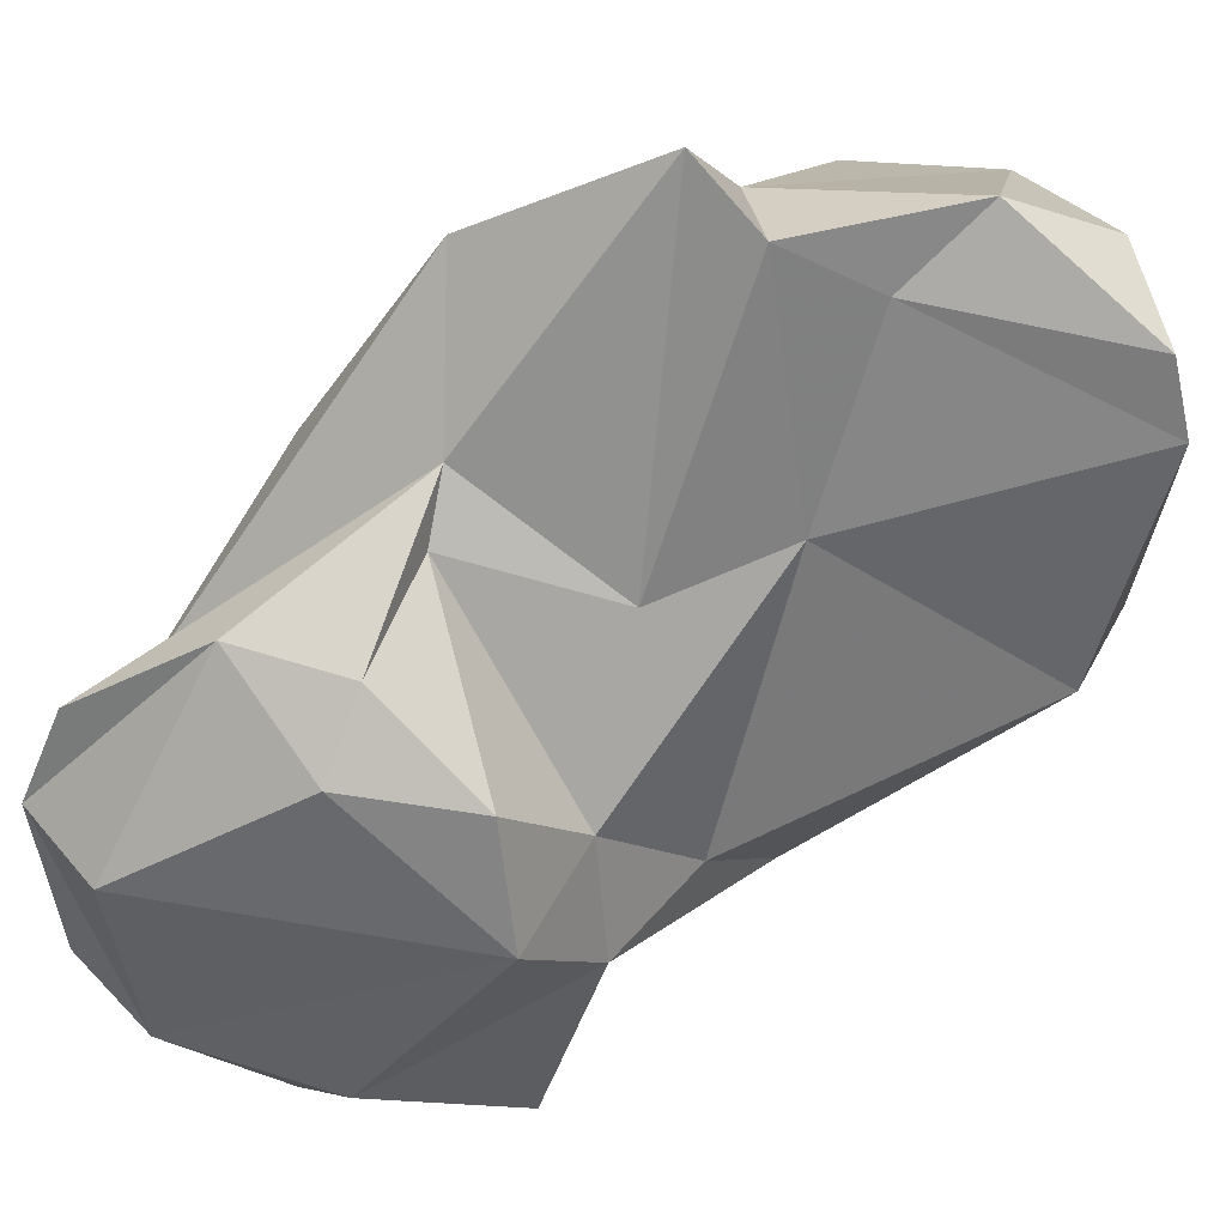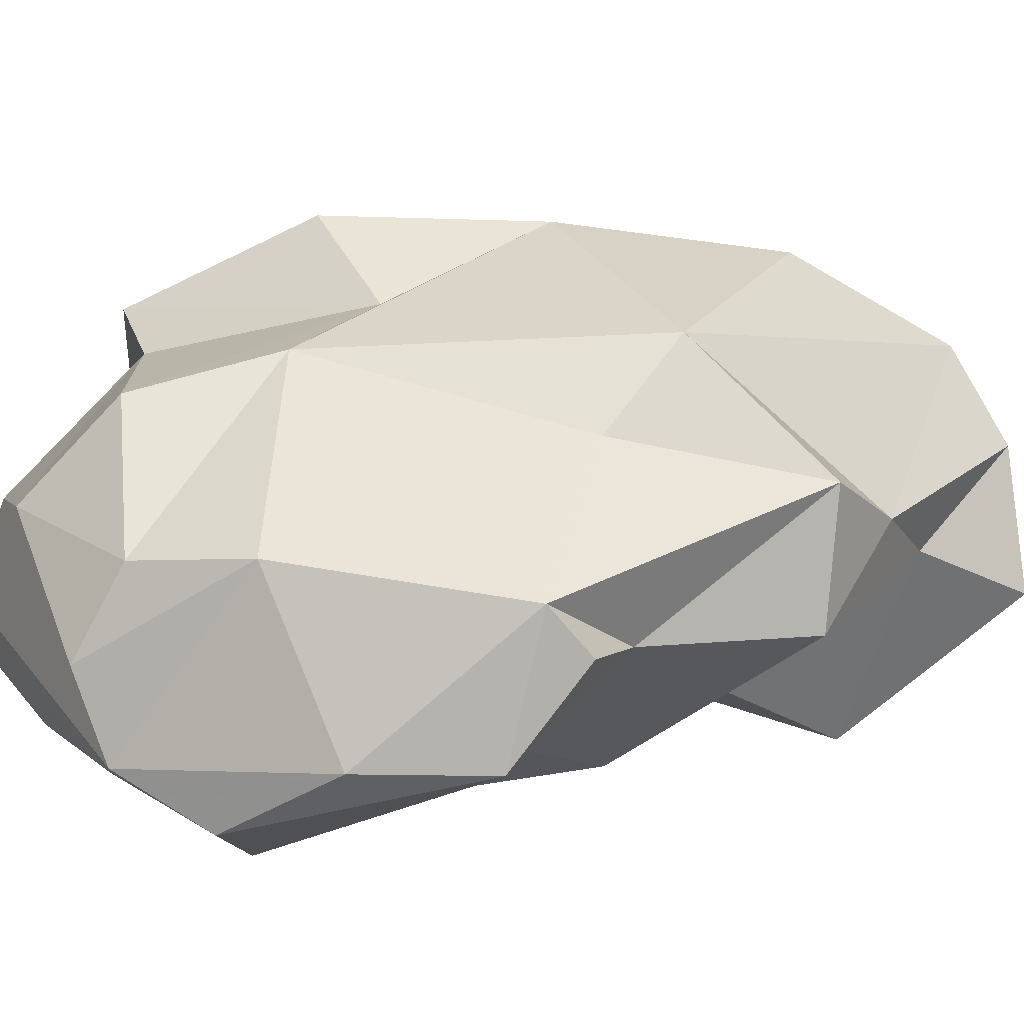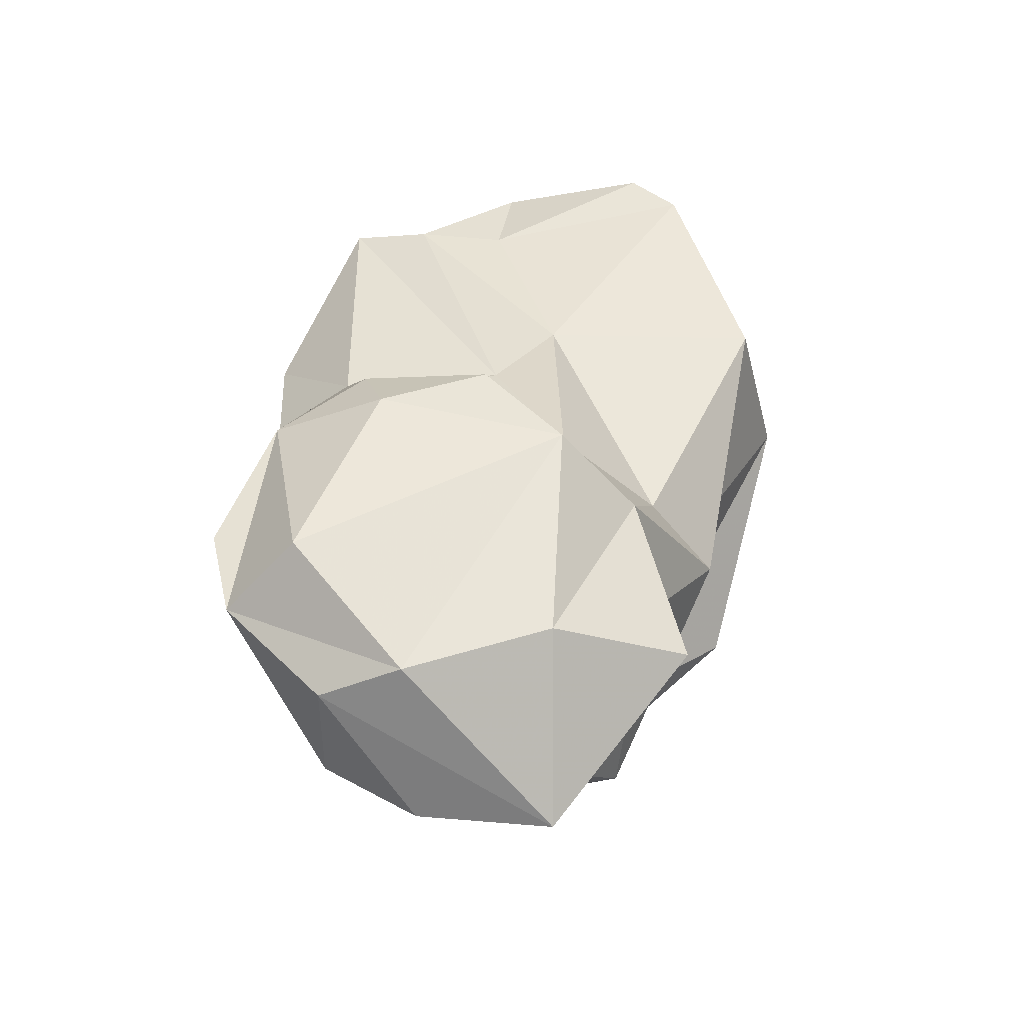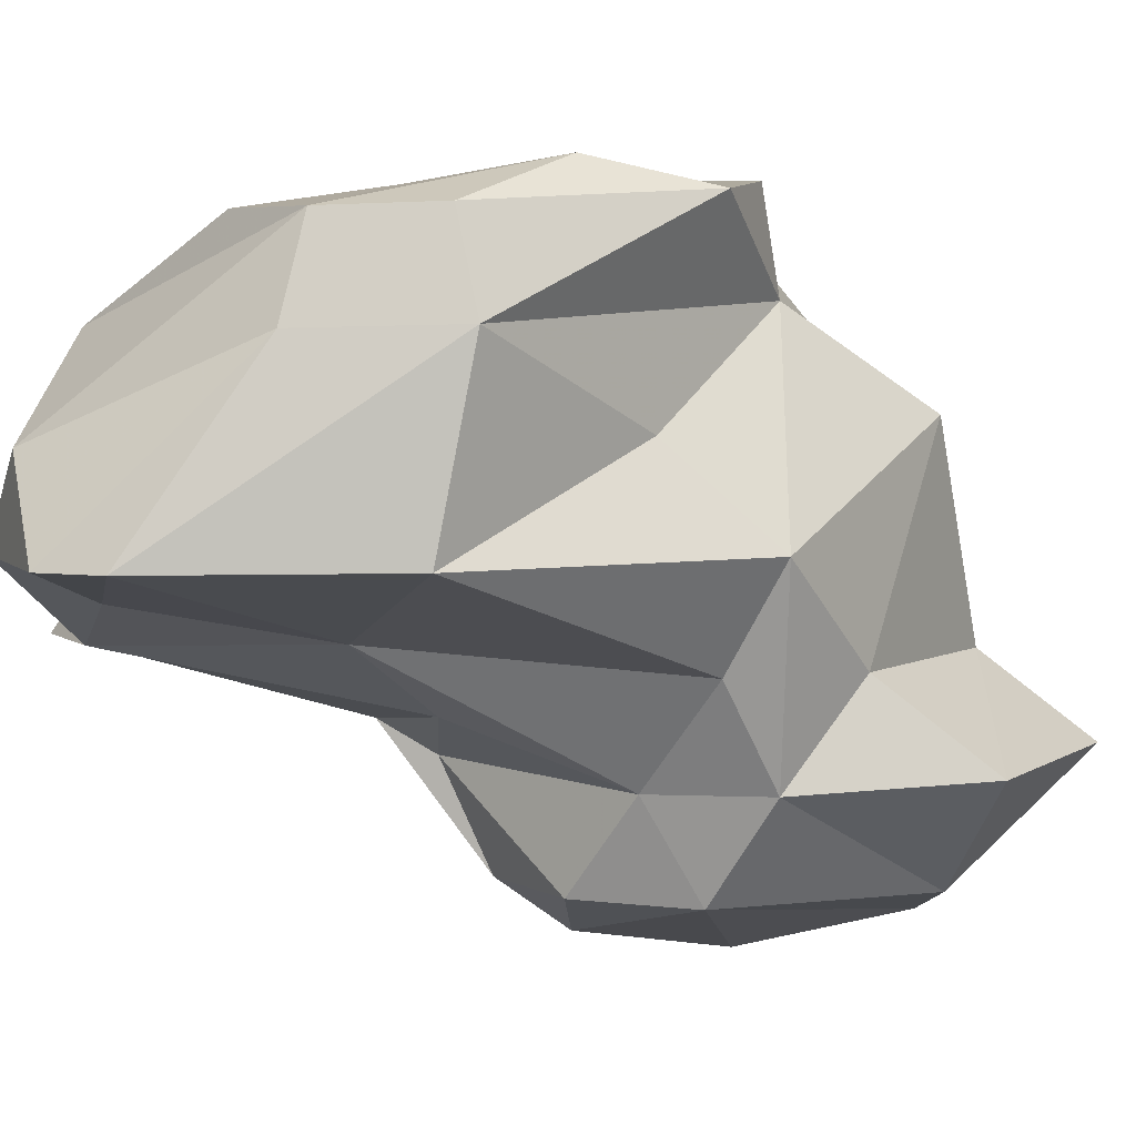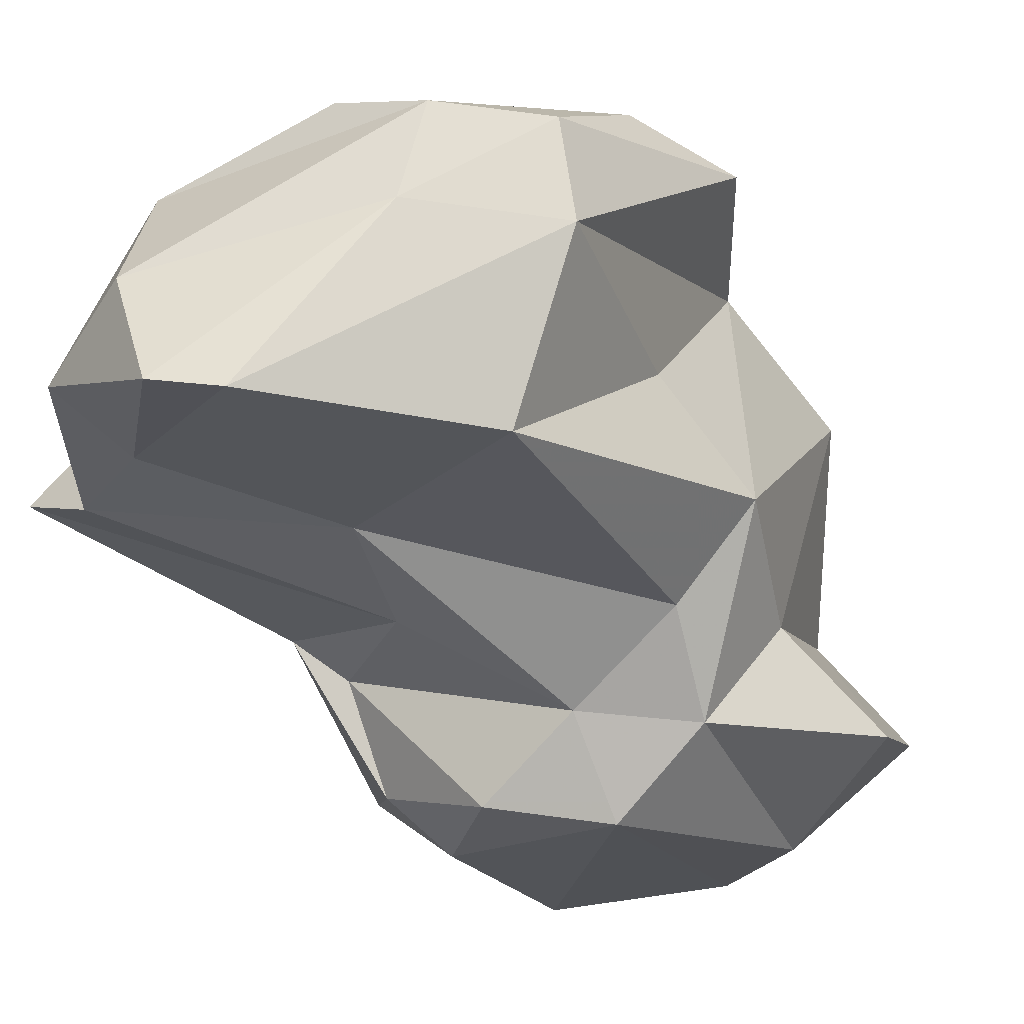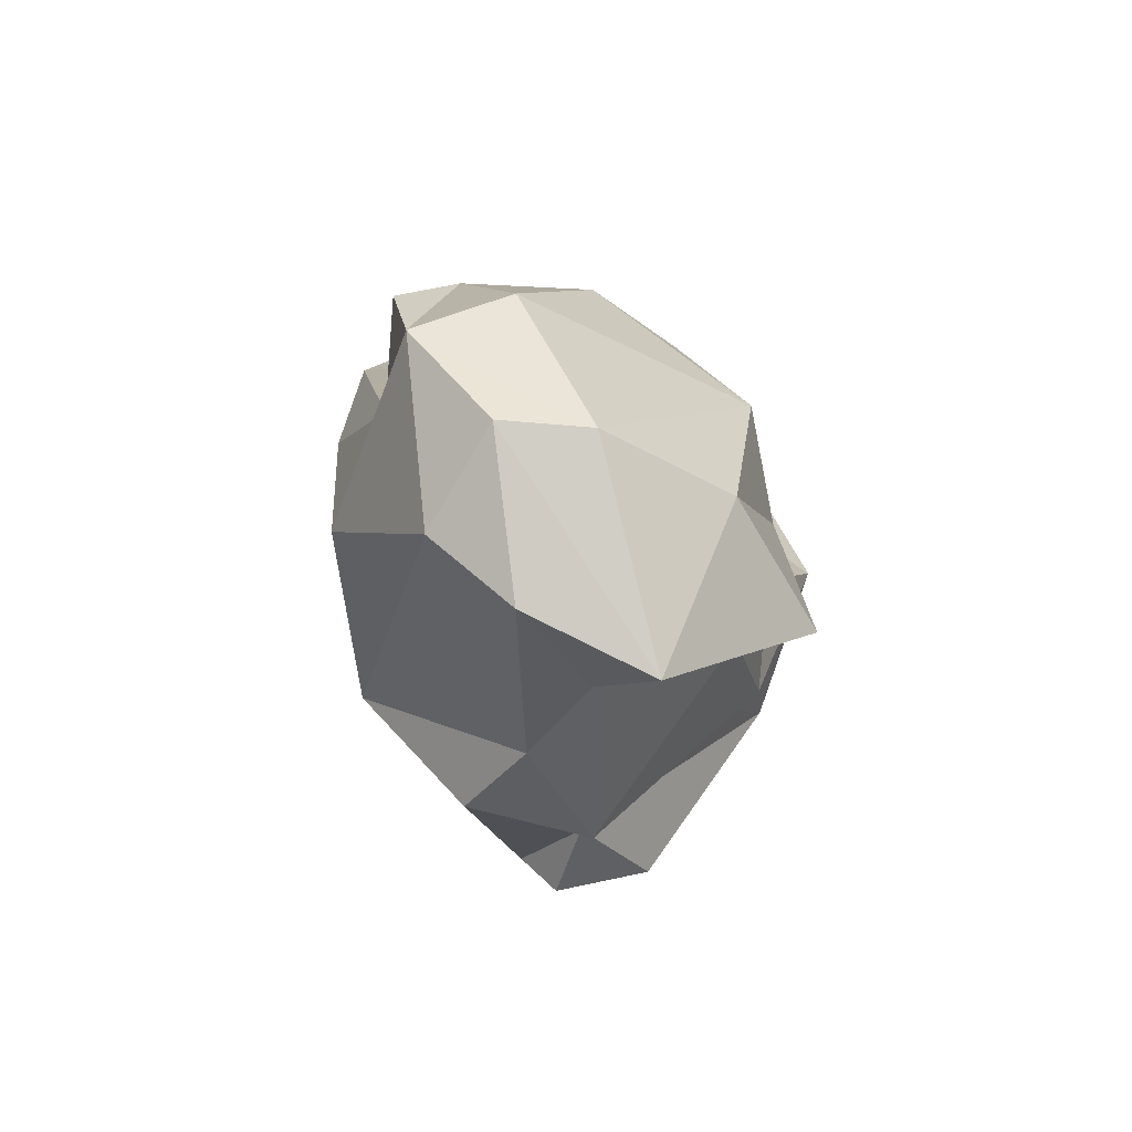
<metadata>
{"format":"obj","ext":"obj","renderer":"f3d","projection":"perspective","resolution":1024,"background":"white","views":[{"elev":-52.2,"azim":-34.6,"up":"+Y"},{"elev":69.7,"azim":92.7,"up":"+Y"},{"elev":-39.4,"azim":-10.9,"up":"+Z"},{"elev":-20.4,"azim":67.6,"up":"+Y"},{"elev":-30.3,"azim":51.1,"up":"+Y"},{"elev":-71.3,"azim":-41.4,"up":"+Z"}]}
</metadata>
<code>
v 184.1 243.7 67.41
v 186.6 242.6 73.71
v 185.1 243.5 63.15
v 187.1 247.6 66.31
v 187.5 252.7 75.79
v 187.2 251.6 85.87
v 188.7 253.1 65.64
v 190.6 248.4 58.15
v 190.6 248.5 94.35
v 195.6 259.9 70.34
v 192.4 254.2 82.69
v 187.7 239.6 64.49
v 190.7 240.7 76.23
v 189.6 243.1 58.57
v 190.3 246.8 81.13
v 194.9 247.7 55.61
v 191.3 238.7 73.15
v 194.1 246.9 93.8
v 196.3 238.6 75.52
v 197.9 244.6 81.26
v 191.3 245.3 78.82
v 193 240.6 58.77
v 199.5 248 98.71
v 200.8 254 61.44
v 194 251.6 92.71
v 196.4 258.2 85.91
v 201.2 258.7 64.04
v 198.7 258.5 92.33
v 201 245.8 54.65
v 199.9 237.7 71.39
v 199.7 239.4 61.16
v 198.5 247 94.3
v 200.9 241.5 74.45
v 201.4 245.7 85.94
v 200.5 249.3 59.68
v 206 259.6 91.35
v 206.2 245 98.58
v 200.3 260.4 73.38
v 205.9 245.6 67.39
v 206.6 256.1 64.32
v 206.7 241.8 62.3
v 206.2 244.5 73.48
v 204.6 250 99.09
v 204.3 241 70.35
v 208.3 258.8 71.84
v 202.6 255.8 96.51
v 210 262.6 73.34
v 212.1 244.7 86.62
v 209.7 257.7 93.34
v 213.3 256.4 91.68
v 212.4 252.3 92.29
v 210.2 251.7 77.77
v 208.4 244.4 96.53
v 206.4 261.7 86.07
v 208.1 263.1 75.23
v 210.1 247.9 72.58
v 214.1 259.9 82.37
v 215.5 252.2 86.37
v 215.7 256.3 87.39
v 213.8 259.8 76.45
g foo
f 1 3 2
f 3 14 22
f 12 3 22
f 17 2 12
f 2 3 12
f 13 2 17
f 19 13 17
f 30 12 22
f 17 12 30
f 30 19 17
f 30 22 31
f 7 8 3
f 1 4 3
f 4 7 3
f 15 4 1
f 2 15 1
f 13 15 2
f 21 15 13
f 16 14 8
f 8 14 3
f 22 14 29
f 14 16 29
f 19 21 13
f 19 33 21
f 31 22 29
f 44 33 30
f 33 19 30
f 29 41 31
f 31 44 30
f 41 44 31
f 7 4 5
f 15 6 4
f 6 5 4
f 9 6 15
f 9 15 20
f 18 9 20
f 20 15 21
f 34 18 20
f 35 29 16
f 20 21 33
f 34 20 33
f 34 33 42
f 41 29 35
f 41 35 39
f 33 44 42
f 41 39 44
f 5 6 11
f 5 10 7
f 25 11 9
f 11 6 9
f 8 7 10
f 9 18 25
f 25 18 23
f 16 8 24
f 10 24 8
f 34 32 18
f 23 18 32
f 24 35 16
f 24 40 35
f 37 23 32
f 37 32 53
f 40 39 35
f 53 32 34
f 56 44 39
f 56 42 44
f 56 48 42
f 34 42 48
f 53 34 48
f 10 5 26
f 26 5 11
f 28 26 11
f 25 28 11
f 10 27 24
f 25 23 46
f 43 46 23
f 24 27 40
f 43 23 37
f 37 51 43
f 39 40 56
f 51 37 53
f 58 51 53
f 52 48 56
f 52 58 48
f 58 53 48
f 38 10 26
f 27 10 38
f 25 46 28
f 45 40 27
f 46 43 50
f 56 40 45
f 51 50 43
f 56 45 52
f 45 58 52
f 36 26 28
f 28 46 36
f 38 26 54
f 36 54 26
f 55 45 27
f 55 27 38
f 55 38 54
f 36 46 49
f 47 45 55
f 49 46 50
f 60 45 47
f 59 50 51
f 45 60 58
f 60 59 58
f 51 58 59
f 36 49 54
f 60 47 55
f 57 60 55
f 57 55 54
f 50 54 49
f 50 57 54
f 59 60 57
f 59 57 50
g

</code>
